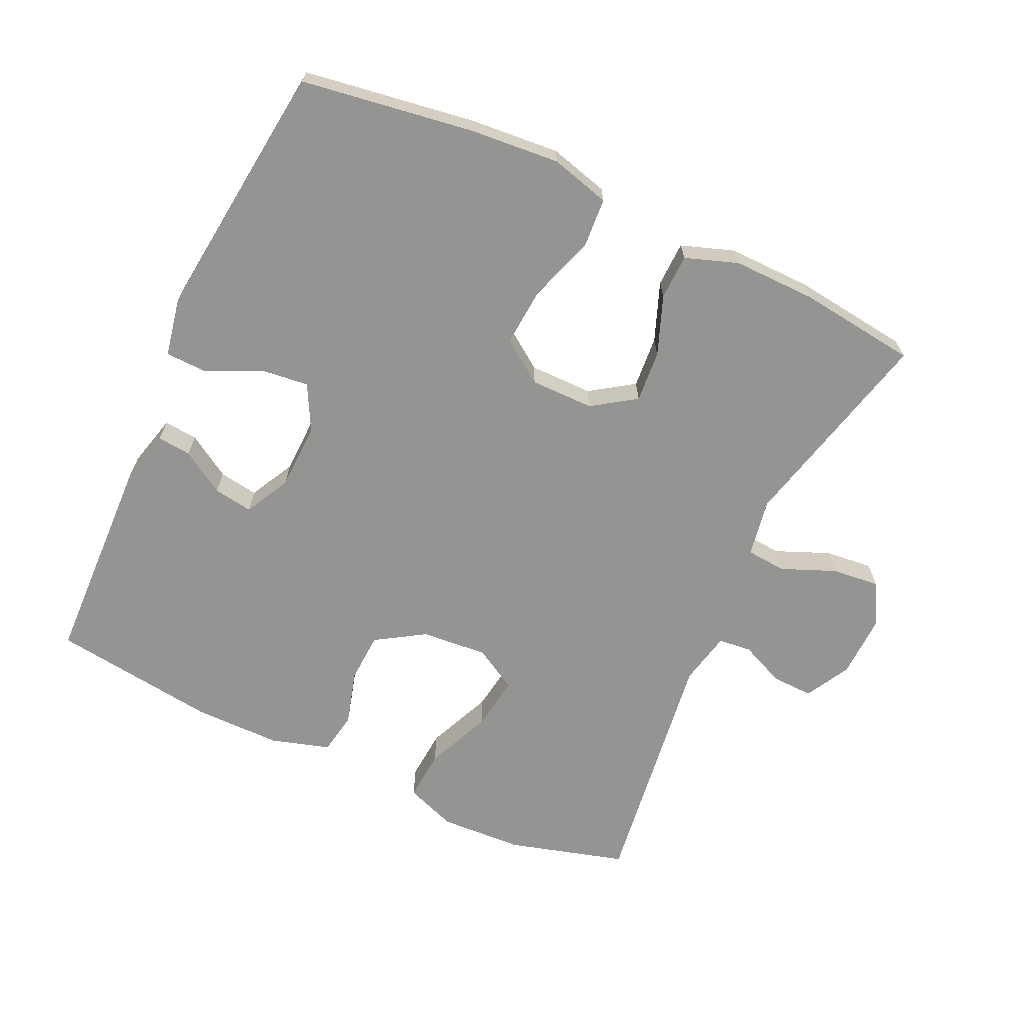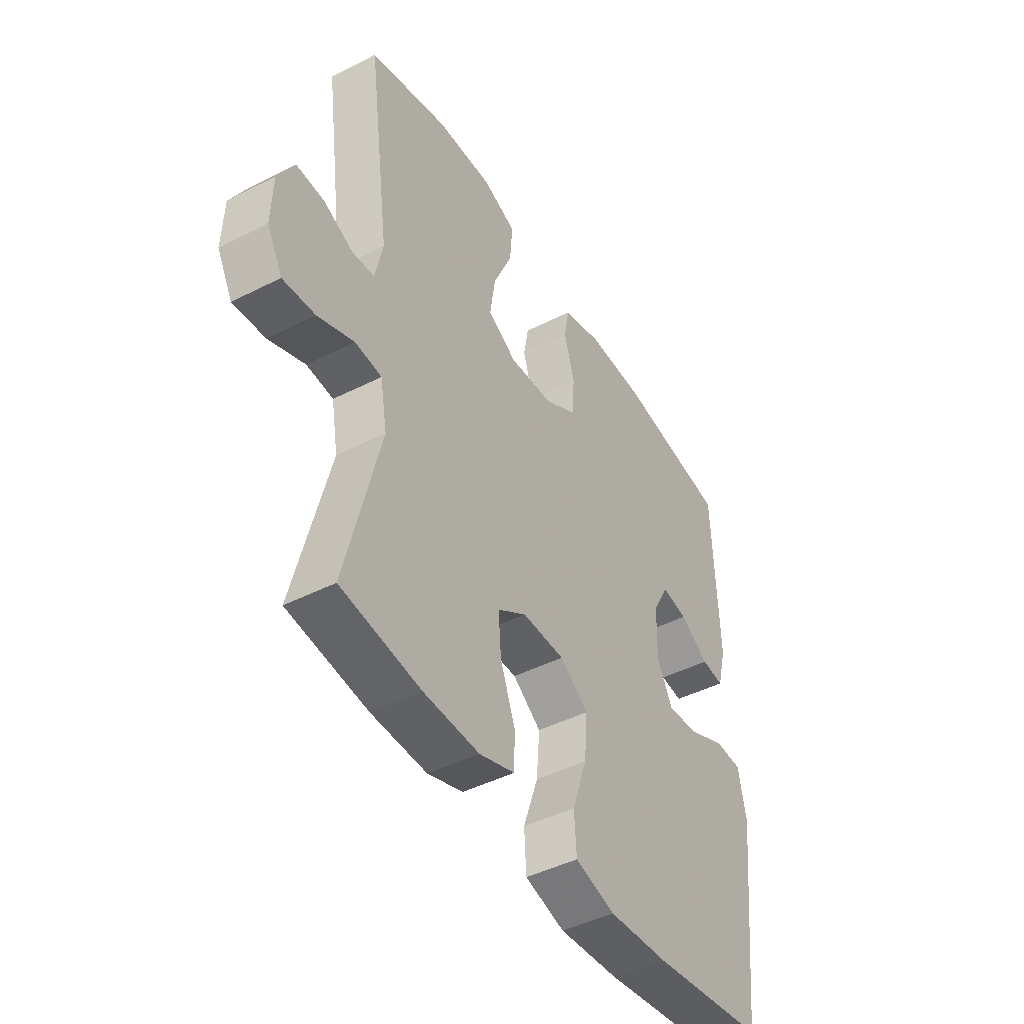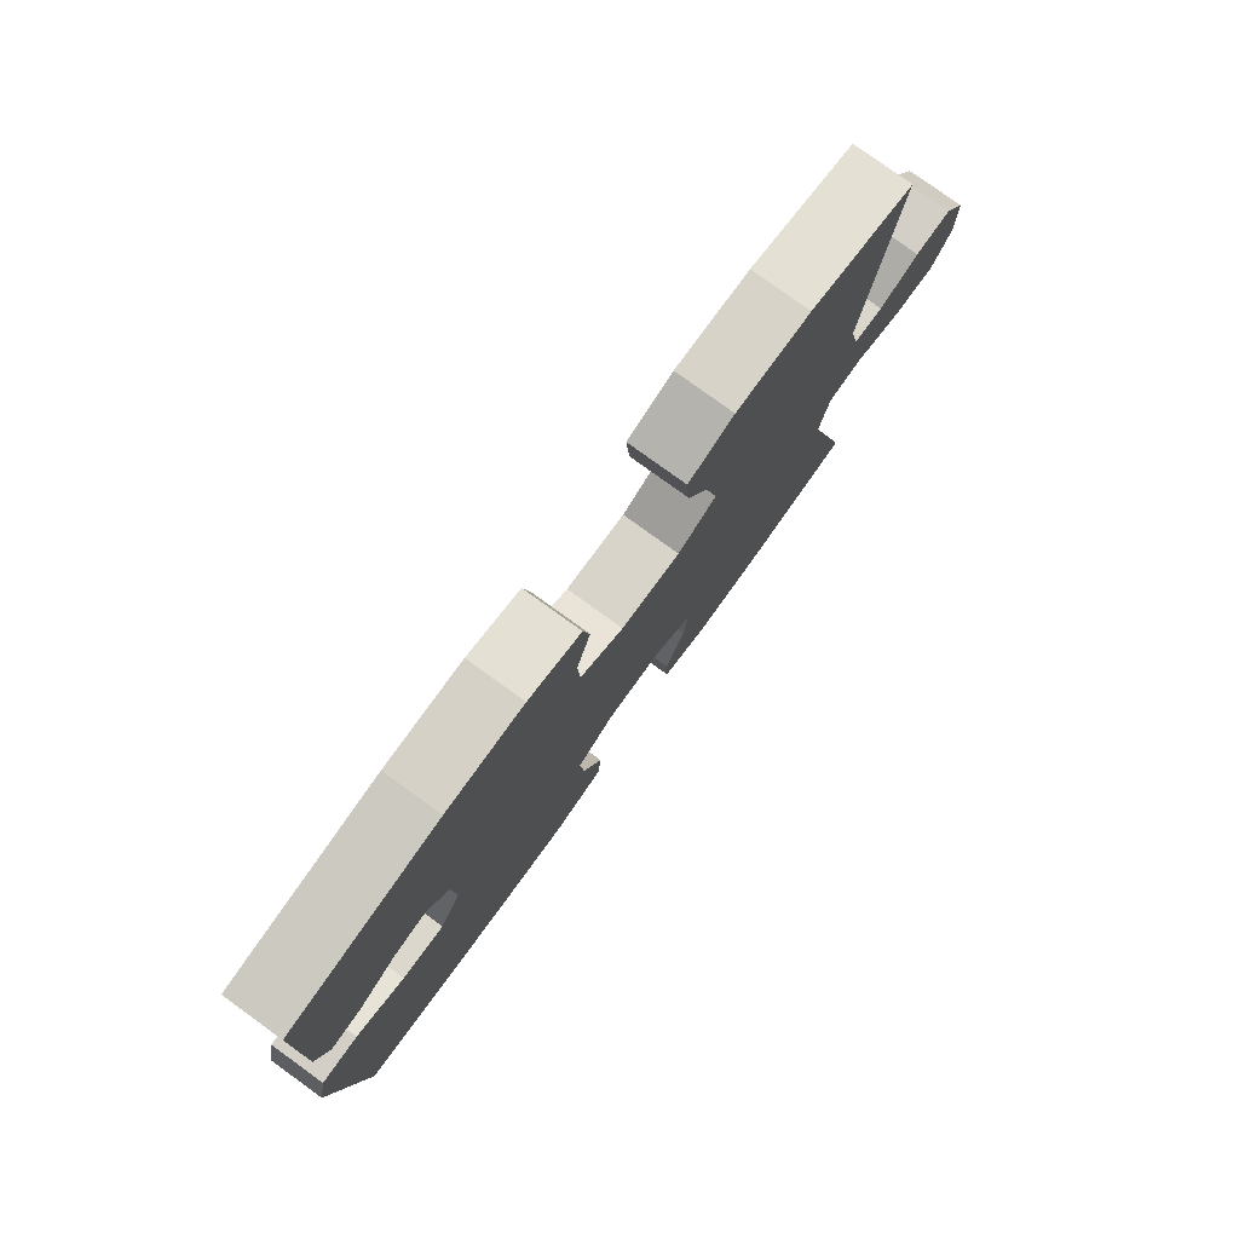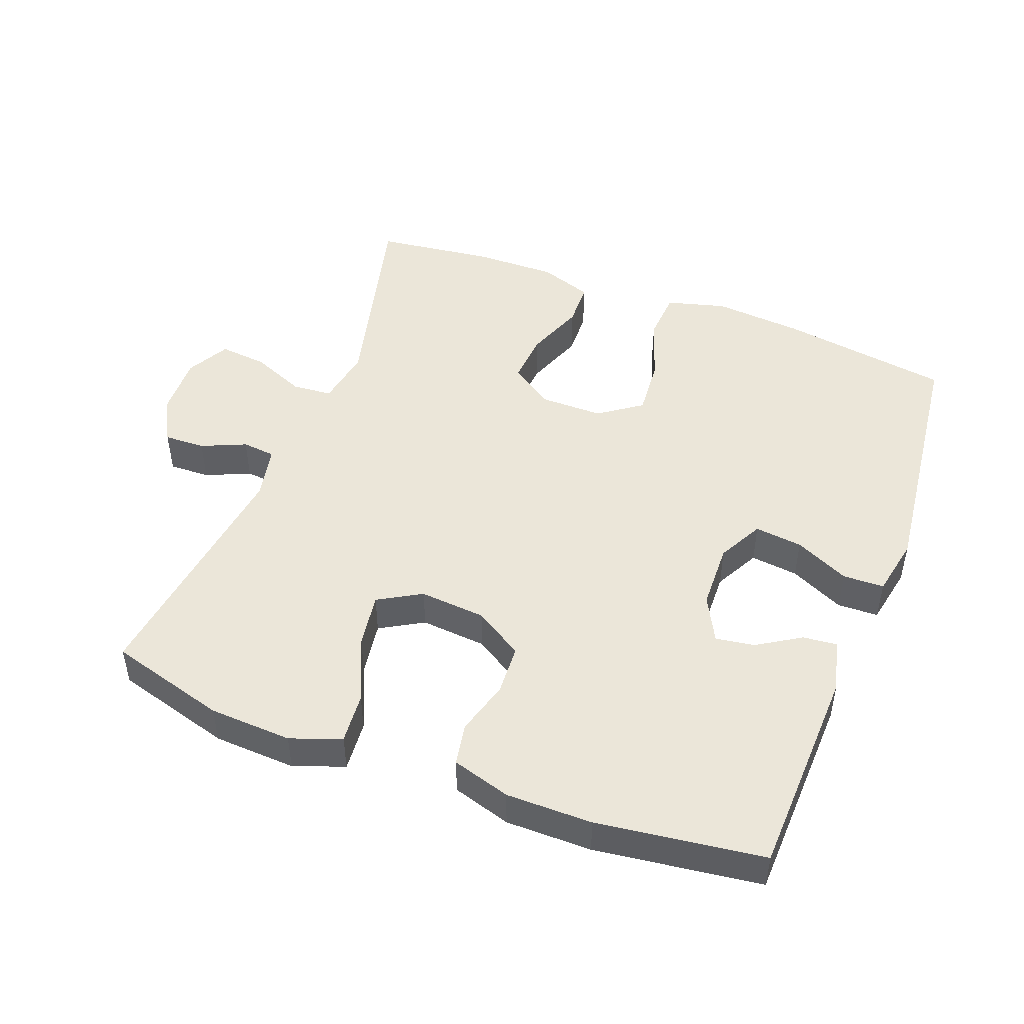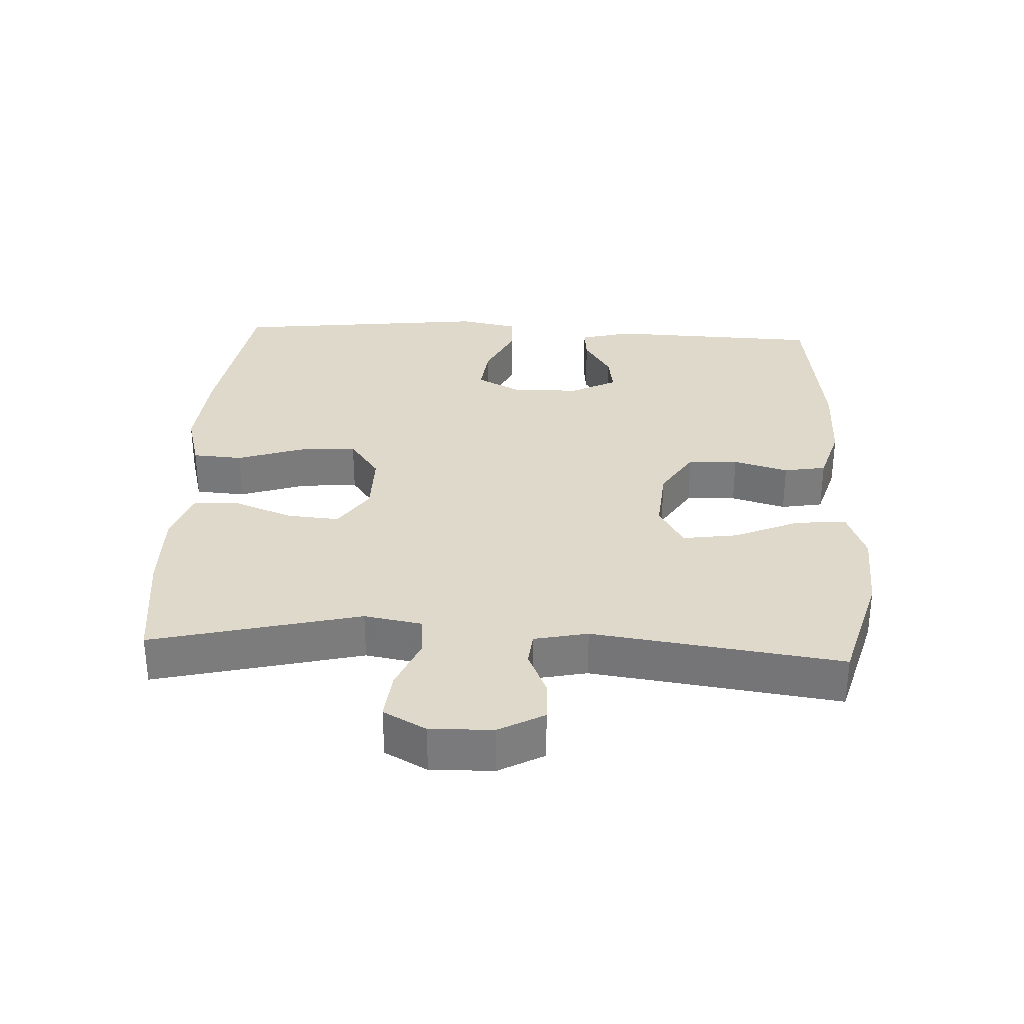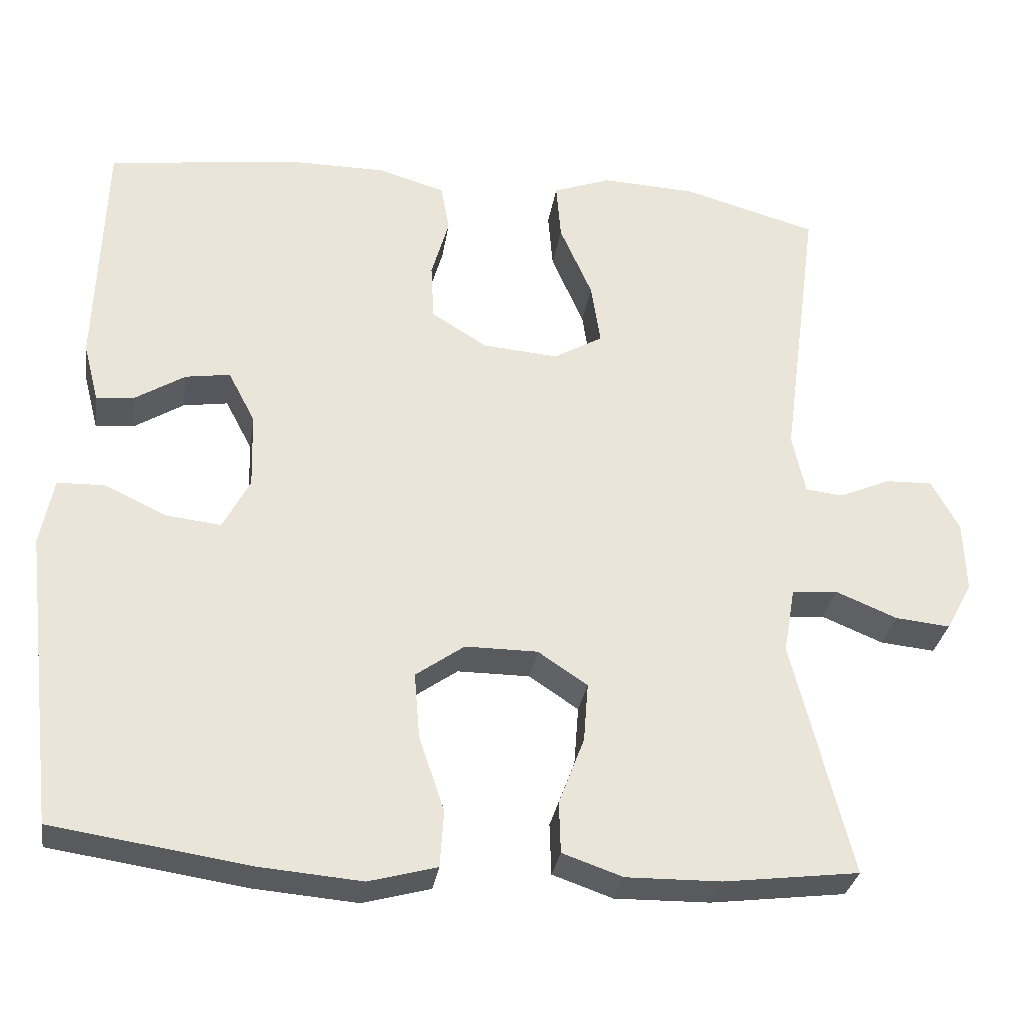
<metadata>
{"format":"obj","ext":"obj","renderer":"f3d","projection":"perspective","resolution":1024,"background":"white","views":[{"elev":-67.0,"azim":155.2,"up":"+Y"},{"elev":-45.4,"azim":-59.6,"up":"+Z"},{"elev":79.2,"azim":125.8,"up":"+Z"},{"elev":48.2,"azim":20.9,"up":"+Y"},{"elev":31.7,"azim":-87.0,"up":"+Y"},{"elev":-30.9,"azim":171.3,"up":"+Z"}]}
</metadata>
<code>
v -0.5 0.07 0.5
v -0.326 0.07 0.549
v -0.203 0.07 0.555
v -0.128 0.07 0.527
v -0.134 0.07 0.452
v -0.176 0.07 0.355
v -0.188 0.07 0.274
v -0.124 0.07 0.237
v -0.026 0.07 0.245
v 0.046 0.07 0.29
v 0.05 0.07 0.364
v 0.027 0.07 0.445
v 0.038 0.07 0.507
v 0.125 0.07 0.533
v 0.253 0.07 0.533
v 0.5 0.07 0.5
v 0.51 0.07 0.184
v 0.49 0.07 0.107
v 0.44 0.07 0.112
v 0.376 0.07 0.152
v 0.318 0.07 0.161
v 0.283 0.07 0.094
v 0.28 0.07 -0.005
v 0.315 0.07 -0.072
v 0.386 0.07 -0.064
v 0.467 0.07 -0.026
v 0.528 0.07 -0.028
v 0.545 0.07 -0.116
v 0.5 0.07 -0.5
v 0.246 0.07 -0.538
v 0.113 0.07 -0.549
v 0.025 0.07 -0.525
v 0.02 0.07 -0.451
v 0.053 0.07 -0.354
v 0.06 0.07 -0.268
v -0.003 0.07 -0.223
v -0.097 0.07 -0.223
v -0.161 0.07 -0.266
v -0.155 0.07 -0.343
v -0.122 0.07 -0.43
v -0.124 0.07 -0.497
v -0.202 0.07 -0.524
v -0.325 0.07 -0.522
v -0.5 0.07 -0.5
v -0.424 0.07 -0.193
v -0.439 0.07 -0.107
v -0.498 0.07 -0.102
v -0.578 0.07 -0.135
v -0.649 0.07 -0.142
v -0.683 0.07 -0.079
v -0.68 0.07 0.014
v -0.644 0.07 0.08
v -0.583 0.07 0.078
v -0.517 0.07 0.049
v -0.468 0.07 0.054
v -0.451 0.07 0.133
v -0.5 0 0.5
v -0.326 0 0.549
v -0.203 0 0.555
v -0.128 0 0.527
v -0.134 0 0.452
v -0.176 0 0.355
v -0.188 0 0.274
v -0.124 0 0.237
v -0.026 0 0.245
v 0.046 0 0.29
v 0.05 0 0.364
v 0.027 0 0.445
v 0.038 0 0.507
v 0.125 0 0.533
v 0.253 0 0.533
v 0.5 0 0.5
v 0.51 0 0.184
v 0.49 0 0.107
v 0.44 0 0.112
v 0.376 0 0.152
v 0.318 0 0.161
v 0.283 0 0.094
v 0.28 0 -0.005
v 0.315 0 -0.072
v 0.386 0 -0.064
v 0.467 0 -0.026
v 0.528 0 -0.028
v 0.545 0 -0.116
v 0.5 0 -0.5
v 0.246 0 -0.538
v 0.113 0 -0.549
v 0.025 0 -0.525
v 0.02 0 -0.451
v 0.053 0 -0.354
v 0.06 0 -0.268
v -0.003 0 -0.223
v -0.097 0 -0.223
v -0.161 0 -0.266
v -0.155 0 -0.343
v -0.122 0 -0.43
v -0.124 0 -0.497
v -0.202 0 -0.524
v -0.325 0 -0.522
v -0.5 0 -0.5
v -0.424 0 -0.193
v -0.439 0 -0.107
v -0.498 0 -0.102
v -0.578 0 -0.135
v -0.649 0 -0.142
v -0.683 0 -0.079
v -0.68 0 0.014
v -0.644 0 0.08
v -0.583 0 0.078
v -0.517 0 0.049
v -0.468 0 0.054
v -0.451 0 0.133
f 52 53 54
f 51 52 54
f 50 51 54
f 49 50 54
f 48 49 54
f 47 48 54
f 46 47 54 55
f 43 44 45
f 42 43 45
f 41 42 45
f 40 41 45
f 39 40 45
f 38 39 45 46
f 46 55 56
f 38 46 56
f 37 38 56
f 32 33 34
f 31 32 34
f 30 31 34
f 29 30 34
f 28 29 34
f 27 28 34
f 26 27 34
f 25 26 34
f 24 25 34 35
f 23 24 35 36
f 18 19 20
f 17 18 20
f 16 17 20
f 15 16 20
f 14 15 20
f 13 14 20
f 12 13 20
f 11 12 20
f 10 11 20 21
f 9 10 21 22
f 4 5 6
f 3 4 6
f 2 3 6
f 1 2 6
f 56 1 6
f 56 6 7
f 36 37 56
f 23 36 56
f 22 23 56
f 9 22 56
f 8 9 56
f 7 8 56
f 110 109 108
f 110 108 107
f 110 107 106
f 110 106 105
f 110 105 104
f 110 104 103
f 111 110 103 102
f 101 100 99
f 101 99 98
f 101 98 97
f 101 97 96
f 101 96 95
f 102 101 95 94
f 112 111 102
f 112 102 94
f 112 94 93
f 90 89 88
f 90 88 87
f 90 87 86
f 90 86 85
f 90 85 84
f 90 84 83
f 90 83 82
f 90 82 81
f 91 90 81 80
f 92 91 80 79
f 76 75 74
f 76 74 73
f 76 73 72
f 76 72 71
f 76 71 70
f 76 70 69
f 76 69 68
f 76 68 67
f 77 76 67 66
f 78 77 66 65
f 62 61 60
f 62 60 59
f 62 59 58
f 62 58 57
f 62 57 112
f 63 62 112
f 112 93 92
f 112 92 79
f 112 79 78
f 112 78 65
f 112 65 64
f 112 64 63
f 1 57 58 2
f 2 58 59 3
f 3 59 60 4
f 4 60 61 5
f 5 61 62 6
f 6 62 63 7
f 7 63 64 8
f 8 64 65 9
f 9 65 66 10
f 10 66 67 11
f 11 67 68 12
f 12 68 69 13
f 13 69 70 14
f 14 70 71 15
f 15 71 72 16
f 16 72 73 17
f 17 73 74 18
f 18 74 75 19
f 19 75 76 20
f 20 76 77 21
f 21 77 78 22
f 22 78 79 23
f 23 79 80 24
f 24 80 81 25
f 25 81 82 26
f 26 82 83 27
f 27 83 84 28
f 28 84 85 29
f 29 85 86 30
f 30 86 87 31
f 31 87 88 32
f 32 88 89 33
f 33 89 90 34
f 34 90 91 35
f 35 91 92 36
f 36 92 93 37
f 37 93 94 38
f 38 94 95 39
f 39 95 96 40
f 40 96 97 41
f 41 97 98 42
f 42 98 99 43
f 43 99 100 44
f 44 100 101 45
f 45 101 102 46
f 46 102 103 47
f 47 103 104 48
f 48 104 105 49
f 49 105 106 50
f 50 106 107 51
f 51 107 108 52
f 52 108 109 53
f 53 109 110 54
f 54 110 111 55
f 55 111 112 56
f 56 112 57 1

</code>
